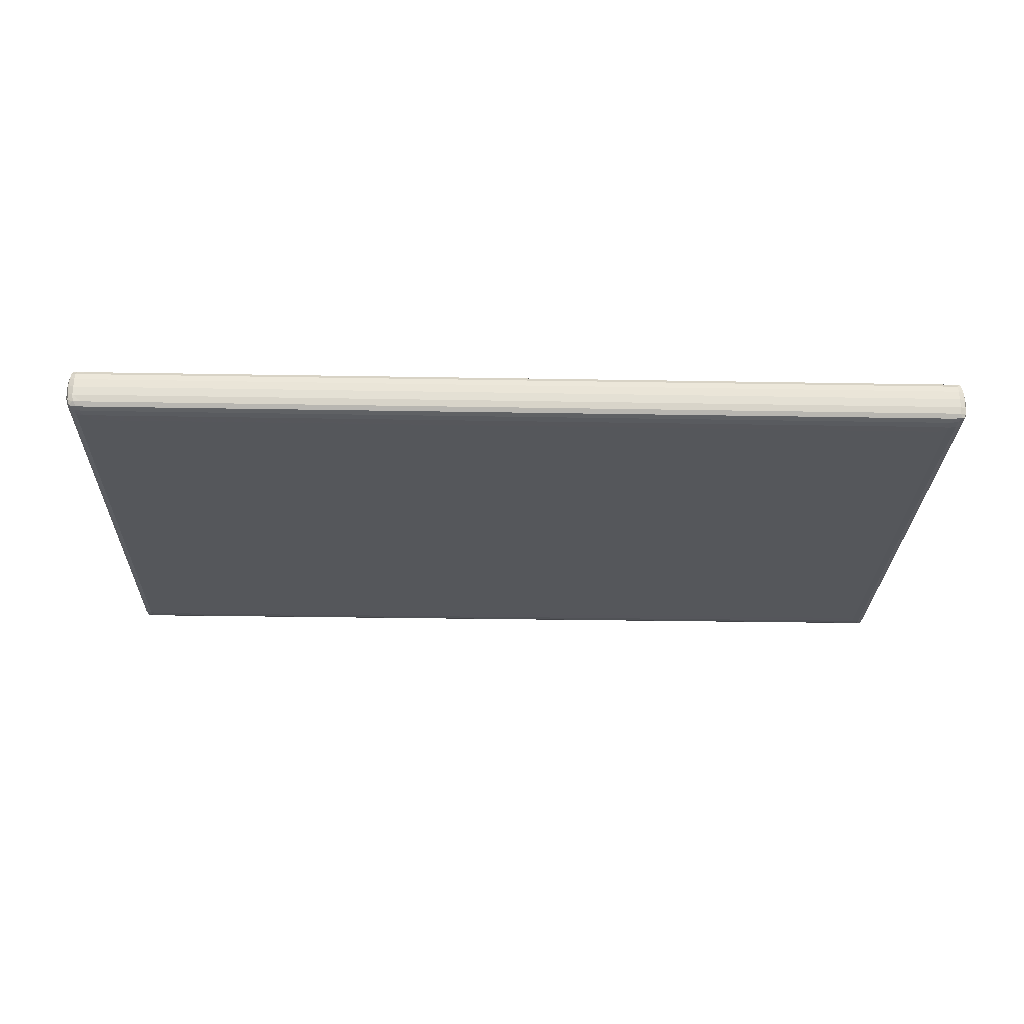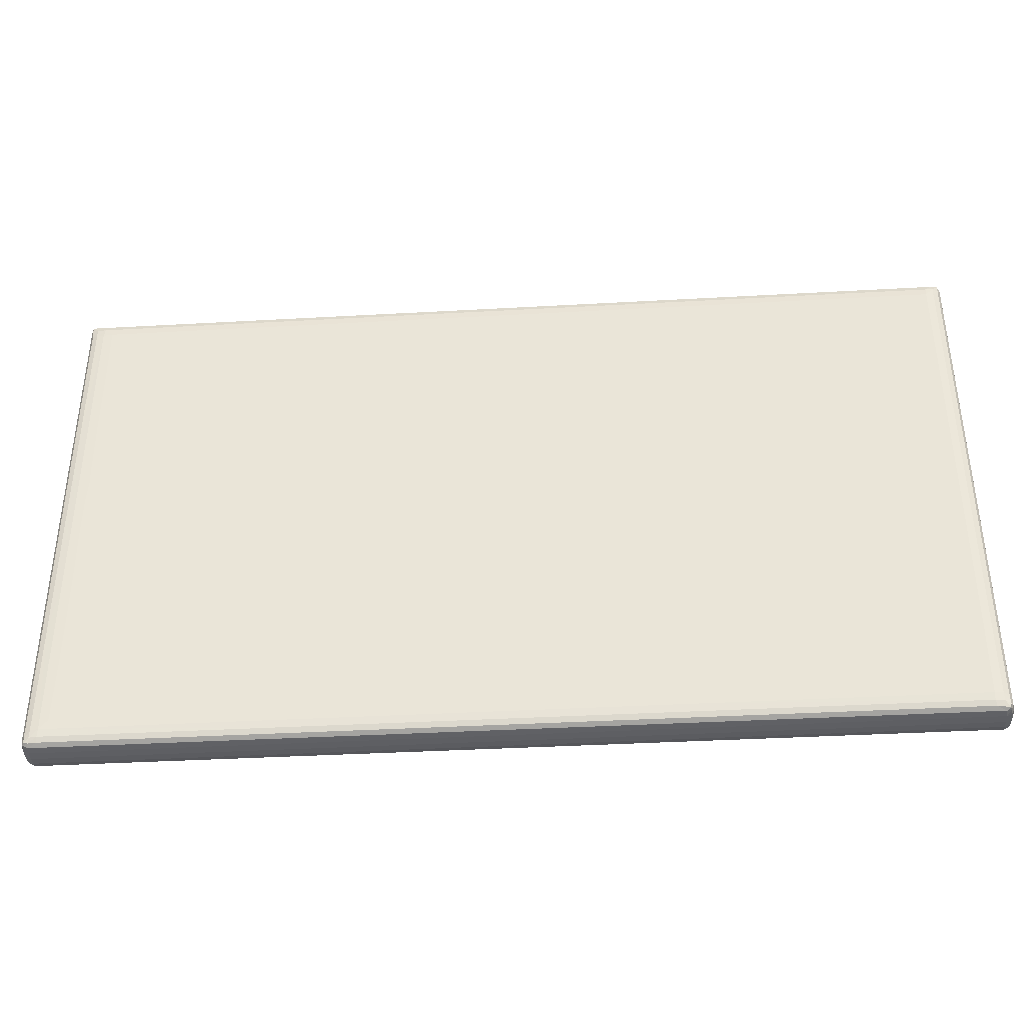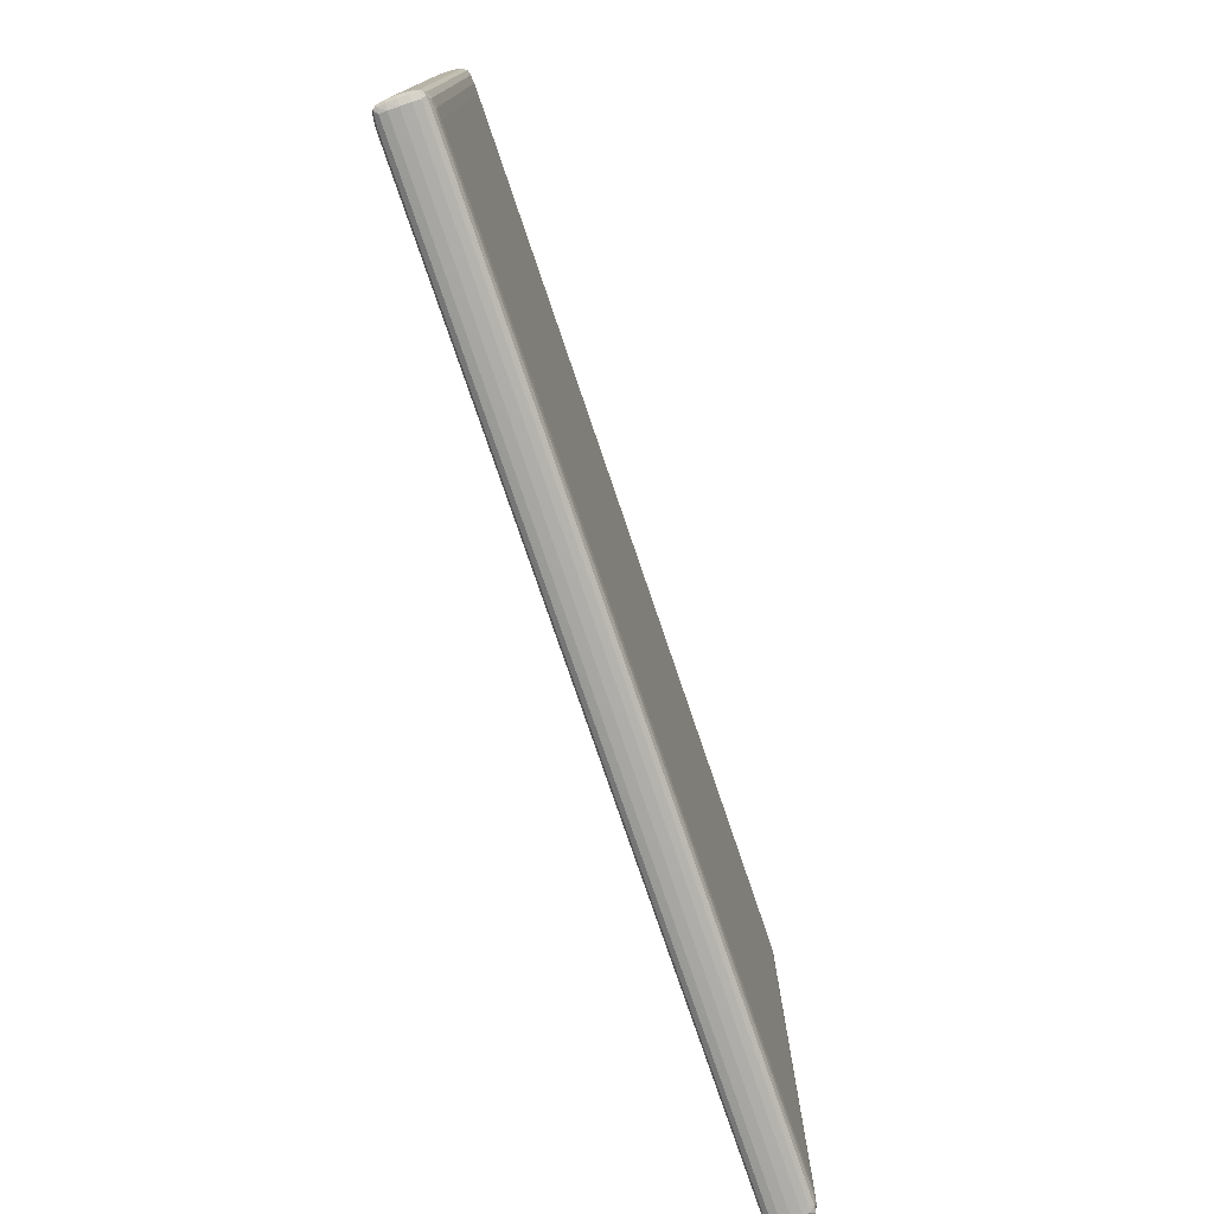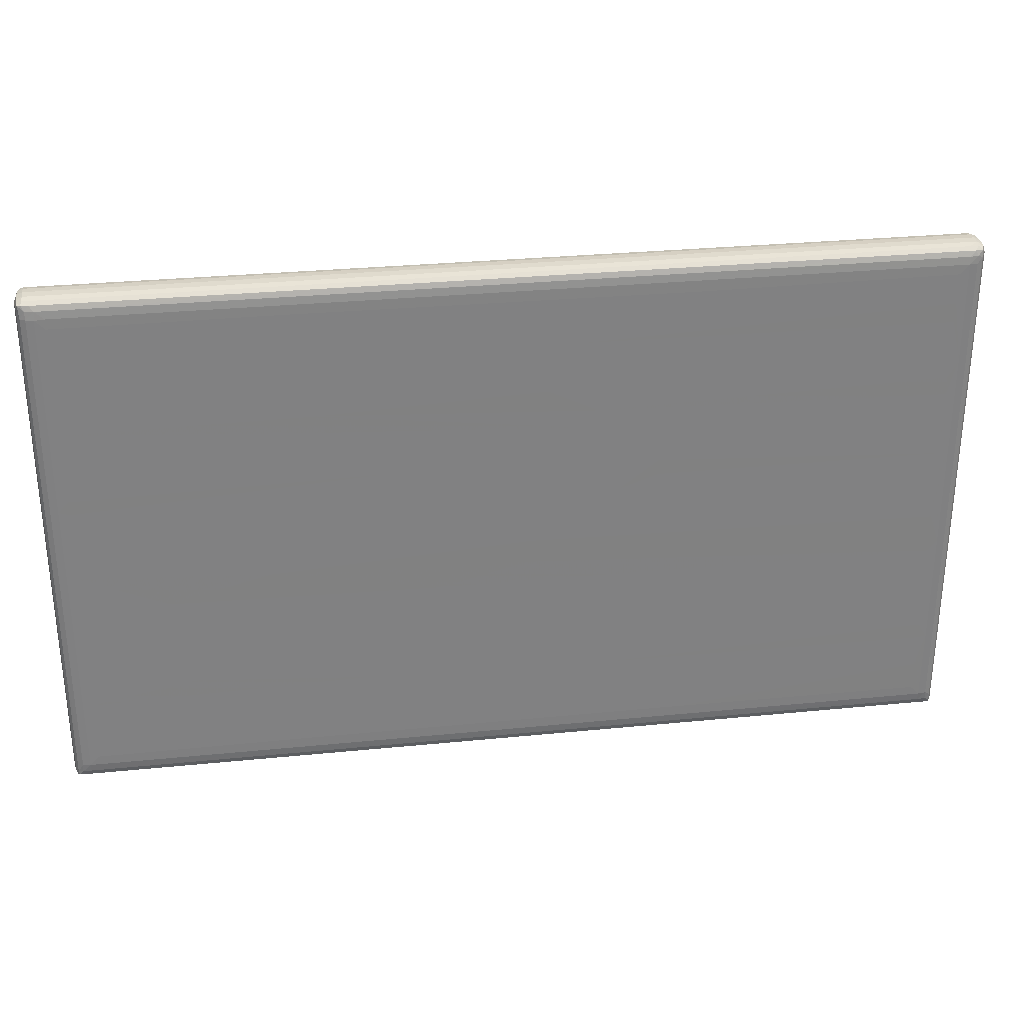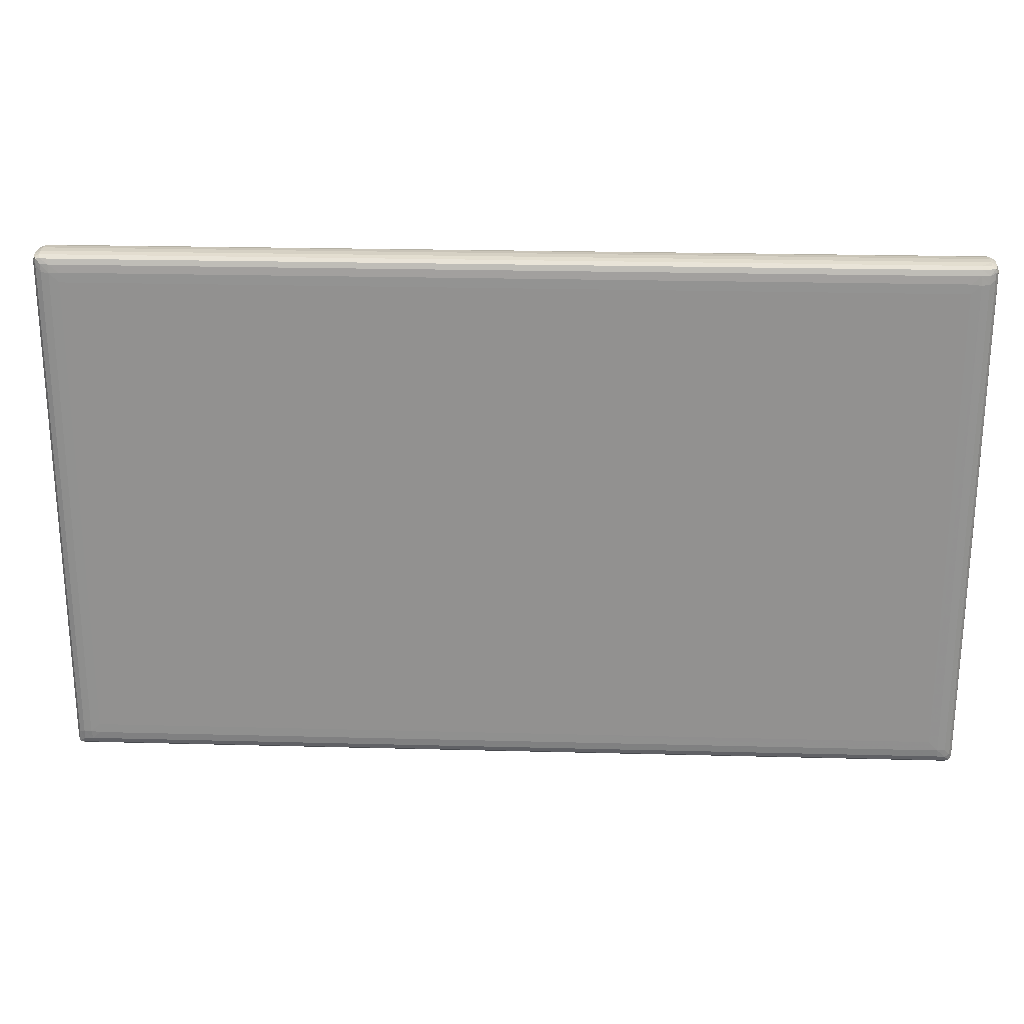
<metadata>
{"format":"obj","ext":"obj","renderer":"f3d","projection":"perspective","resolution":1024,"background":"white","views":[{"elev":-26.8,"azim":-1.6,"up":"+Z"},{"elev":-38.2,"azim":4.1,"up":"+Y"},{"elev":-75.9,"azim":108.7,"up":"+Y"},{"elev":30.0,"azim":-8.3,"up":"+Y"},{"elev":23.6,"azim":-177.5,"up":"+Y"}]}
</metadata>
<code>
v 5.39 6.774 0.08366
v 5.387 6.936 0.06141
v 5.325 6.854 0.1526
v 5.351 6.735 0.1938
v 5.473 6.701 0.1589
v 5.543 6.772 0.0598
v 5.491 6.879 0.03143
v 5.655 6.707 0.1515
v 5.66 6.888 0.01883
v 5.293 6.847 0.3019
v 5.337 6.721 0.3678
v 5.458 6.674 0.301
v 5.282 6.846 0.4999
v 5.333 6.717 0.5729
v 5.457 6.662 0.4999
v 5.5 7.05 0.01958
v 5.671 7.054 0.001822
v 5.873 7.266 -0.0005002
v 5.665 17.95 0.002373
v 5.293 18.19 0.3019
v 13.83 7.265 -0.0005
v 24.98 6.772 0.05966
v 11.4 14.22 -0.0005
v 24.88 6.888 0.01886
v 25.11 6.674 0.301
v 25.11 6.707 0.1515
v 24.69 7.057 0.001569
v 19.07 11.54 -0.0005
v 5.293 6.846 0.698
v 5.342 6.727 0.7577
v 5.457 6.674 0.699
v 5.326 6.847 0.8475
v 5.367 6.752 0.8828
v 5.459 6.707 0.8485
v 5.397 6.78 0.9362
v 5.384 6.876 0.9348
v 5.491 6.879 0.9686
v 5.478 6.764 0.9326
v 5.659 6.888 0.9811
v 5.667 6.772 0.9404
v 5.5 7.049 0.9804
v 5.387 9.551 0.9386
v 5.67 7.056 0.9978
v 5.856 7.268 1
v 5.5 9.61 0.9802
v 5.664 8.617 0.9972
v 5.88 8.663 1
v 10.65 6.889 0.981
v 10.73 7.057 0.9981
v 10.71 7.291 1
v 11.59 8.256 1
v 8.163 9.103 1
v 5.664 10.59 0.9974
v 5.88 10.82 1
v 5.387 14.51 0.9386
v 5.5 14.62 0.9802
v 5.664 13.58 0.9974
v 5.863 11.94 1
v 5.869 12.99 1
v 7.767 11.13 1
v 9.942 11.69 1
v 12 8.817 1
v 10.8 10.07 1
v 13.62 11.04 0.9998
v 12.03 13.17 1
v 13.19 10.57 1
v 19.08 7.295 1
v 19.16 7.057 0.998
v 17.54 8.703 1
v 14.47 9.555 1
v 15.57 11.52 1
v 15.65 12.05 1
v 5.325 18.19 0.1525
v 5.5 17.97 0.01964
v 5.282 18.19 0.5002
v 5.387 18.06 0.06136
v 5.873 17.77 -0.0005001
v 5.376 18.22 0.07549
v 5.495 18.15 0.03644
v 5.684 18.14 0.01887
v 5.391 18.29 0.08716
v 5.473 18.33 0.1588
v 5.367 18.3 0.1555
v 5.66 18.26 0.05961
v 5.672 18.33 0.1513
v 5.458 18.36 0.3008
v 5.342 18.31 0.3053
v 5.458 18.37 0.4997
v 5.333 18.32 0.5
v 5.873 17.98 0.001562
v 15.14 18.37 0.5
v 16.34 17.77 -0.0005001
v 14.58 18.33 0.1514
v 14.63 18.26 0.05957
v 24.68 17.98 0.001562
v 14.8 18.36 0.301
v 24.9 18.14 0.01882
v 5.293 18.19 0.6981
v 5.325 18.18 0.8473
v 5.904 13.5 1
v 5.891 13.81 1
v 5.874 15.38 1
v 5.664 15.74 0.9974
v 5.878 16.74 1
v 9.931 14.29 1
v 11.29 15.04 1
v 5.387 17.99 0.9385
v 5.5 17.97 0.9798
v 5.664 17.96 0.9968
v 5.869 17.76 1
v 5.364 18.26 0.9122
v 5.495 18.15 0.9636
v 5.683 18.15 0.9811
v 5.457 18.36 0.6992
v 5.337 18.31 0.6952
v 5.459 18.33 0.8485
v 5.351 18.28 0.8445
v 5.433 18.27 0.925
v 5.586 18.26 0.9403
v 5.873 17.98 0.9981
v 10.59 17.46 1
v 10.69 16.62 1
v 10.55 17.77 1
v 10.84 17.98 0.9981
v 12.43 18.26 0.9404
v 11.11 15.43 1
v 12.47 13.95 1
v 15.26 18.36 0.699
v 11.01 18.14 0.9809
v 15.32 18.33 0.8486
v 16.62 14.76 1
v 15.98 15.66 1.001
v 15.65 13.94 1
v 19.33 17.98 0.998
v 19.12 18.14 0.9809
v 25.11 6.662 0.5002
v 24.69 7.265 -0.0005001
v 24.9 7.081 0.002436
v 25.13 6.759 0.075
v 25.07 6.883 0.03647
v 25.2 6.777 0.08778
v 25.21 6.752 0.1555
v 25.24 6.861 0.1593
v 25.23 6.727 0.3048
v 25.27 6.847 0.301
v 25.23 6.717 0.5
v 25.28 6.845 0.4992
v 25.06 7.068 0.01962
v 25.24 7.081 0.1523
v 25.18 7.05 0.06135
v 25.27 9.705 0.3018
v 25.28 9.695 0.5
v 24.69 17.77 -0.0005001
v 24.9 17.97 0.002354
v 25.18 18.15 0.06149
v 25.24 14.48 0.1523
v 24.88 6.888 0.9807
v 17.44 8.187 1
v 16.82 10.48 1
v 17.56 13.2 1
v 19.24 10.51 1
v 19.14 11.03 0.9997
v 25.1 6.706 0.8484
v 25.11 6.674 0.699
v 24.69 9.02 1
v 24.69 8.664 0.9997
v 24.69 7.265 0.9998
v 24.69 7.919 1.001
v 24.69 12.96 1.001
v 24.69 11.01 0.9995
v 24.69 10.54 1
v 24.69 11.91 1
v 24.91 6.772 0.9402
v 24.89 7.056 0.9973
v 25.22 6.721 0.6947
v 25.27 6.845 0.6983
v 25.2 6.735 0.8445
v 25.24 6.848 0.8472
v 25.07 6.883 0.9635
v 25.17 6.747 0.9128
v 25.19 6.817 0.9245
v 25.06 7.061 0.9795
v 25.18 6.975 0.9385
v 24.9 8.689 0.9975
v 25.24 9.851 0.8477
v 25.27 9.917 0.6981
v 25.06 10.24 0.9801
v 25.18 10.01 0.9386
v 24.9 11.25 0.9972
v 25.24 14.68 0.8477
v 25.27 14.8 0.6983
v 25.11 18.37 0.5003
v 25.11 18.36 0.301
v 25.1 18.33 0.1515
v 24.91 18.26 0.05955
v 25.27 14.6 0.3018
v 25.28 14.71 0.5
v 25.06 17.98 0.01958
v 25.24 18.19 0.1528
v 25.27 18.19 0.302
v 25.28 18.19 0.5009
v 25.07 18.15 0.03143
v 25.09 18.27 0.06738
v 25.2 18.28 0.1172
v 25.17 18.25 0.06382
v 25.22 18.31 0.2423
v 25.23 18.32 0.4271
v 18.4 13.83 1
v 17.06 15.13 1
v 16.74 16.73 1
v 18.41 13.49 0.9997
v 24.69 15.37 1
v 24.69 16.67 1
v 19.15 17.73 1
v 24.7 14.96 0.9999
v 24.91 18.33 0.8486
v 25.11 18.36 0.6992
v 24.69 17.1 1.001
v 24.69 17.77 0.9998
v 25.02 18.26 0.9402
v 24.69 13.51 0.9998
v 24.9 13.61 0.9973
v 25.06 14.98 0.9801
v 25.18 14.87 0.9386
v 24.9 15.75 0.9973
v 24.89 17.98 0.9976
v 24.9 18.15 0.9808
v 25.24 18.18 0.8464
v 25.06 17.98 0.9802
v 25.18 18.1 0.938
v 25.27 18.19 0.6989
v 25.07 18.15 0.9684
v 25.09 18.33 0.8412
v 25.23 18.31 0.6322
v 25.21 18.3 0.8062
v 25.17 18.26 0.9164
f 1 3 2
f 1 4 3
f 1 5 4
f 1 6 5
f 1 7 6
f 1 2 7
f 6 8 5
f 6 7 9
f 4 10 3
f 4 11 10
f 4 12 11
f 4 5 12
f 11 13 10
f 11 14 13
f 11 15 14
f 11 12 15
f 5 8 12
f 2 16 7
f 7 17 9
f 7 16 17
f 16 19 17
f 3 10 20
f 10 13 20
f 17 19 18
f 17 18 21
f 6 22 8
f 6 9 22
f 22 9 24
f 8 25 12
f 12 25 15
f 9 17 24
f 22 26 8
f 8 26 25
f 24 17 27
f 17 21 27
f 21 18 23
f 23 28 21
f 14 29 13
f 14 30 29
f 14 31 30
f 14 15 31
f 30 32 29
f 30 33 32
f 30 34 33
f 30 31 34
f 35 37 36
f 35 38 37
f 33 36 32
f 33 35 36
f 33 38 35
f 33 34 38
f 38 39 37
f 38 40 39
f 34 40 38
f 36 37 41
f 36 41 42
f 32 36 42
f 37 43 41
f 37 39 43
f 42 41 45
f 41 43 45
f 45 43 46
f 43 47 46
f 43 44 47
f 40 48 39
f 39 48 43
f 48 49 43
f 43 49 44
f 44 50 47
f 50 51 47
f 45 46 53
f 46 47 53
f 53 47 54
f 42 45 55
f 32 42 55
f 55 45 56
f 45 57 56
f 45 53 57
f 53 54 58
f 53 58 57
f 47 52 54
f 54 60 58
f 58 61 59
f 49 50 44
f 51 62 47
f 47 62 52
f 52 63 54
f 60 61 58
f 54 64 60
f 52 62 63
f 63 66 54
f 54 66 64
f 60 64 61
f 49 67 50
f 48 68 49
f 49 68 67
f 51 69 62
f 50 67 51
f 69 70 62
f 62 70 66
f 62 66 63
f 64 71 61
f 61 72 65
f 61 71 72
f 2 3 73
f 2 74 16
f 16 74 19
f 3 20 73
f 20 13 75
f 2 73 76
f 2 76 74
f 19 77 18
f 76 73 78
f 76 79 74
f 76 78 79
f 74 80 19
f 74 79 80
f 81 83 82
f 78 83 81
f 78 73 83
f 78 81 79
f 81 85 84
f 81 82 85
f 79 84 80
f 79 81 84
f 83 86 82
f 83 87 86
f 73 87 83
f 73 20 87
f 87 88 86
f 87 89 88
f 20 89 87
f 20 75 89
f 82 86 85
f 19 90 77
f 19 80 90
f 18 77 23
f 86 88 91
f 23 77 92
f 84 85 93
f 85 86 93
f 77 90 92
f 84 93 94
f 80 84 94
f 28 23 92
f 92 90 95
f 90 80 95
f 93 86 96
f 86 91 96
f 95 80 97
f 80 94 97
f 13 29 98
f 29 99 98
f 29 32 99
f 32 55 99
f 57 58 59
f 57 59 100
f 57 100 101
f 13 98 75
f 56 57 103
f 57 101 102
f 57 102 103
f 103 102 104
f 59 65 100
f 101 105 102
f 105 106 102
f 55 56 107
f 99 55 107
f 107 56 108
f 56 109 108
f 56 103 109
f 103 104 110
f 103 110 109
f 107 112 111
f 107 108 112
f 99 107 111
f 108 113 112
f 108 109 113
f 89 114 88
f 89 115 114
f 75 115 89
f 75 98 115
f 115 116 114
f 115 117 116
f 98 117 115
f 98 99 117
f 117 118 116
f 117 111 118
f 111 112 118
f 99 111 117
f 116 118 119
f 112 119 118
f 112 113 119
f 109 110 120
f 109 120 113
f 110 104 121
f 102 122 104
f 121 123 110
f 110 124 120
f 120 124 113
f 110 123 124
f 116 119 125
f 113 125 119
f 59 61 65
f 106 126 102
f 102 126 122
f 100 127 101
f 101 127 105
f 100 65 127
f 105 127 106
f 104 122 121
f 88 114 128
f 114 116 128
f 124 129 113
f 88 128 91
f 128 116 130
f 116 125 130
f 113 129 125
f 106 127 131
f 65 133 127
f 127 133 131
f 106 131 126
f 126 132 122
f 122 132 121
f 123 134 124
f 124 134 129
f 134 135 129
f 129 135 125
f 25 136 15
f 27 21 137
f 21 28 137
f 24 27 138
f 27 137 138
f 22 139 26
f 22 140 139
f 22 24 140
f 141 143 142
f 139 142 26
f 139 141 142
f 139 140 141
f 142 145 144
f 142 143 145
f 26 144 25
f 26 142 144
f 144 147 146
f 144 145 147
f 25 146 136
f 25 144 146
f 24 148 140
f 24 138 148
f 141 149 143
f 141 150 149
f 140 150 141
f 140 148 150
f 143 149 145
f 149 151 145
f 145 152 147
f 145 151 152
f 137 154 138
f 138 154 148
f 150 155 149
f 148 155 150
f 28 153 137
f 137 153 154
f 155 156 149
f 149 156 151
f 40 157 48
f 48 157 68
f 67 158 51
f 51 158 69
f 70 159 66
f 66 159 64
f 69 159 70
f 69 161 159
f 161 162 159
f 159 162 64
f 64 162 71
f 15 136 31
f 31 163 34
f 136 164 31
f 31 164 163
f 34 163 40
f 158 166 69
f 68 167 67
f 67 168 158
f 158 168 166
f 69 166 165
f 67 167 168
f 69 165 161
f 161 170 162
f 165 171 161
f 161 171 170
f 71 172 72
f 162 170 71
f 71 170 172
f 72 172 169
f 40 173 157
f 163 173 40
f 157 174 68
f 68 174 167
f 146 176 175
f 146 147 176
f 136 175 164
f 136 146 175
f 175 178 177
f 175 176 178
f 164 177 163
f 164 175 177
f 173 179 157
f 173 180 179
f 163 180 173
f 177 181 180
f 177 178 181
f 180 181 179
f 163 177 180
f 157 182 174
f 157 179 182
f 178 183 181
f 179 183 182
f 179 181 183
f 167 174 168
f 168 174 184
f 168 184 166
f 166 184 165
f 174 182 184
f 147 152 176
f 176 185 178
f 152 186 176
f 176 186 185
f 184 182 187
f 178 185 183
f 182 183 187
f 185 188 183
f 187 183 188
f 165 184 171
f 171 184 189
f 171 189 170
f 184 187 189
f 170 189 172
f 186 190 185
f 152 191 186
f 186 191 190
f 185 190 188
f 96 91 192
f 93 96 193
f 96 192 193
f 28 92 153
f 92 95 153
f 94 93 194
f 93 193 194
f 94 194 195
f 97 94 195
f 156 196 151
f 151 196 152
f 196 197 152
f 154 198 148
f 148 198 155
f 155 199 156
f 156 199 196
f 199 200 196
f 196 200 197
f 200 201 197
f 153 95 154
f 95 97 154
f 154 202 198
f 154 97 202
f 198 202 155
f 195 194 203
f 97 203 202
f 97 195 203
f 155 204 199
f 155 205 204
f 203 204 205
f 203 194 204
f 202 205 155
f 202 203 205
f 199 206 200
f 199 204 206
f 194 206 204
f 194 193 206
f 200 207 201
f 200 206 207
f 193 207 206
f 193 192 207
f 72 160 65
f 65 160 133
f 133 160 131
f 160 208 131
f 131 209 126
f 126 209 132
f 132 209 210
f 160 211 208
f 209 212 213
f 132 210 121
f 210 214 121
f 121 214 123
f 123 214 134
f 209 213 210
f 91 128 192
f 160 72 169
f 160 169 211
f 131 215 209
f 209 215 212
f 208 215 131
f 128 130 216
f 130 125 216
f 192 128 217
f 128 216 217
f 213 218 210
f 210 218 214
f 214 219 134
f 216 125 220
f 135 220 125
f 169 221 211
f 211 221 208
f 208 221 215
f 172 222 169
f 172 189 222
f 169 222 221
f 221 222 215
f 152 197 191
f 189 223 222
f 189 187 223
f 190 224 188
f 187 224 223
f 187 188 224
f 215 222 225
f 215 225 212
f 222 223 225
f 214 218 219
f 219 226 134
f 134 226 135
f 226 227 135
f 135 227 220
f 212 225 213
f 213 225 218
f 218 225 226
f 218 226 219
f 191 228 190
f 197 201 191
f 225 229 226
f 225 223 229
f 190 228 224
f 223 224 229
f 228 230 224
f 229 224 230
f 201 231 191
f 191 231 228
f 226 232 227
f 226 229 232
f 229 230 232
f 217 216 233
f 201 234 231
f 201 207 234
f 192 234 207
f 192 217 234
f 231 235 228
f 231 234 235
f 217 235 234
f 217 233 235
f 216 220 233
f 227 232 220
f 228 236 230
f 228 235 236
f 233 236 235
f 233 220 236
f 232 236 220
f 232 230 236

</code>
